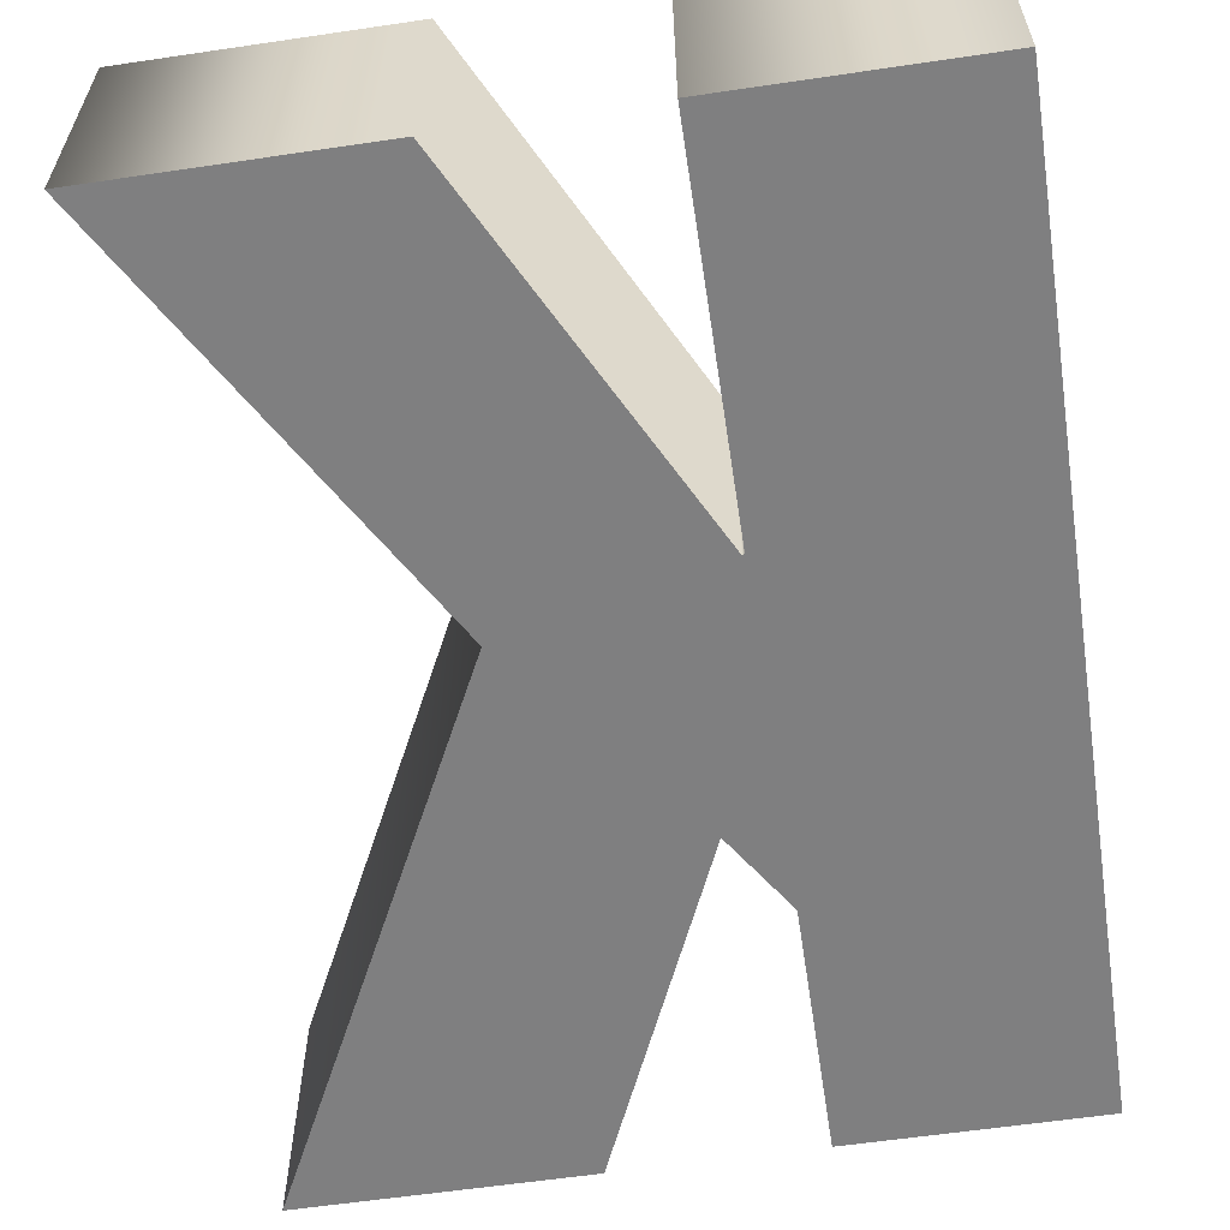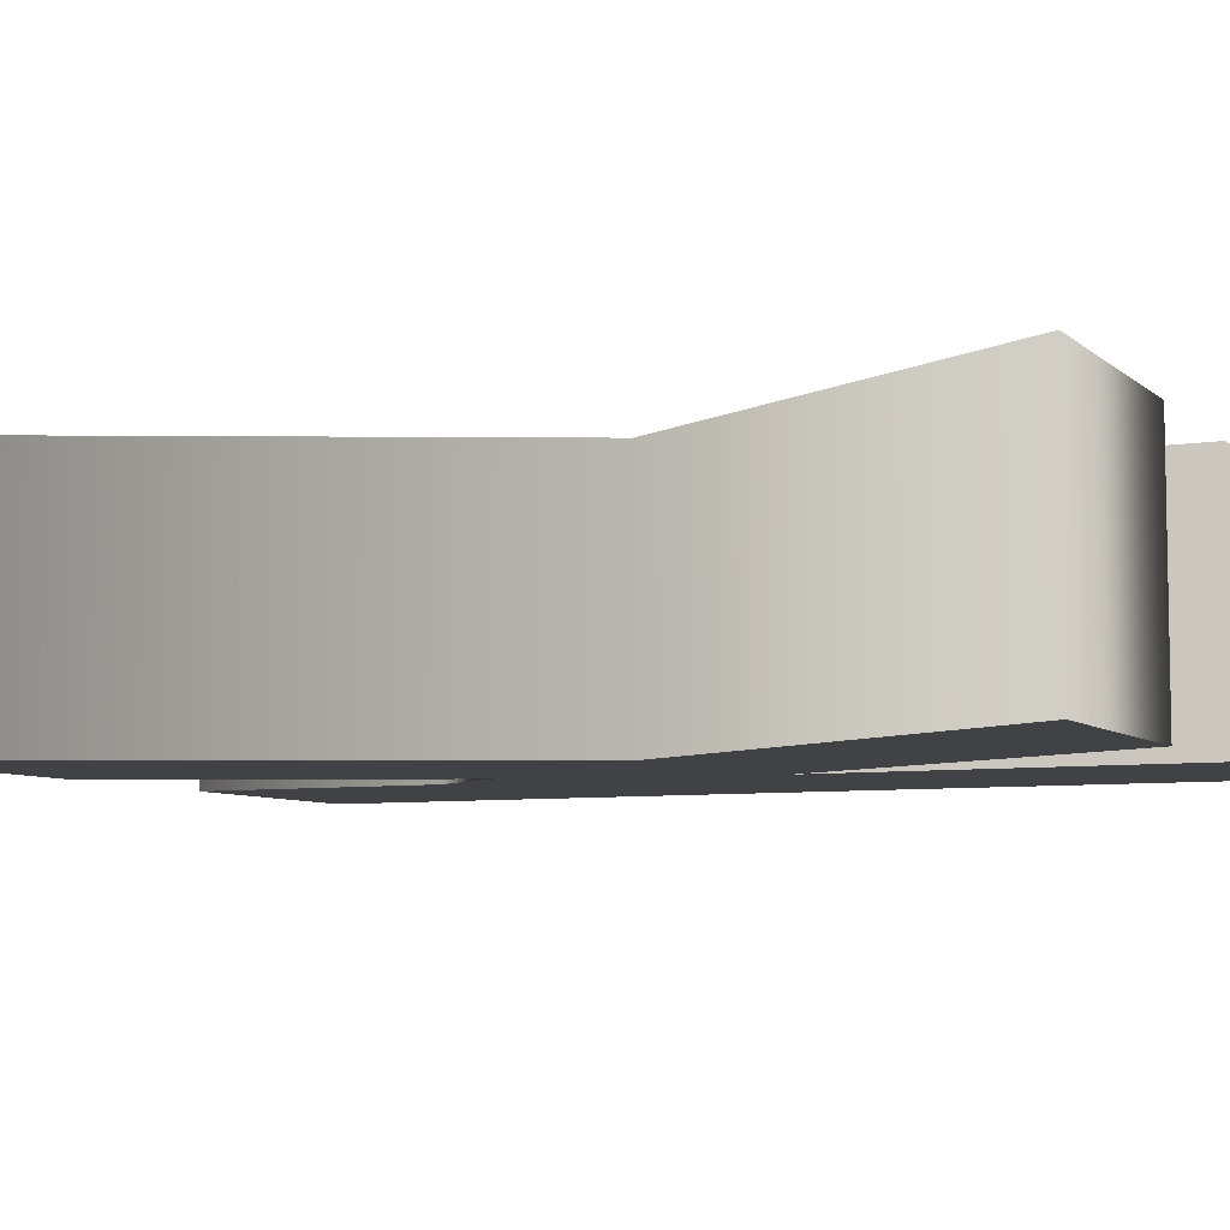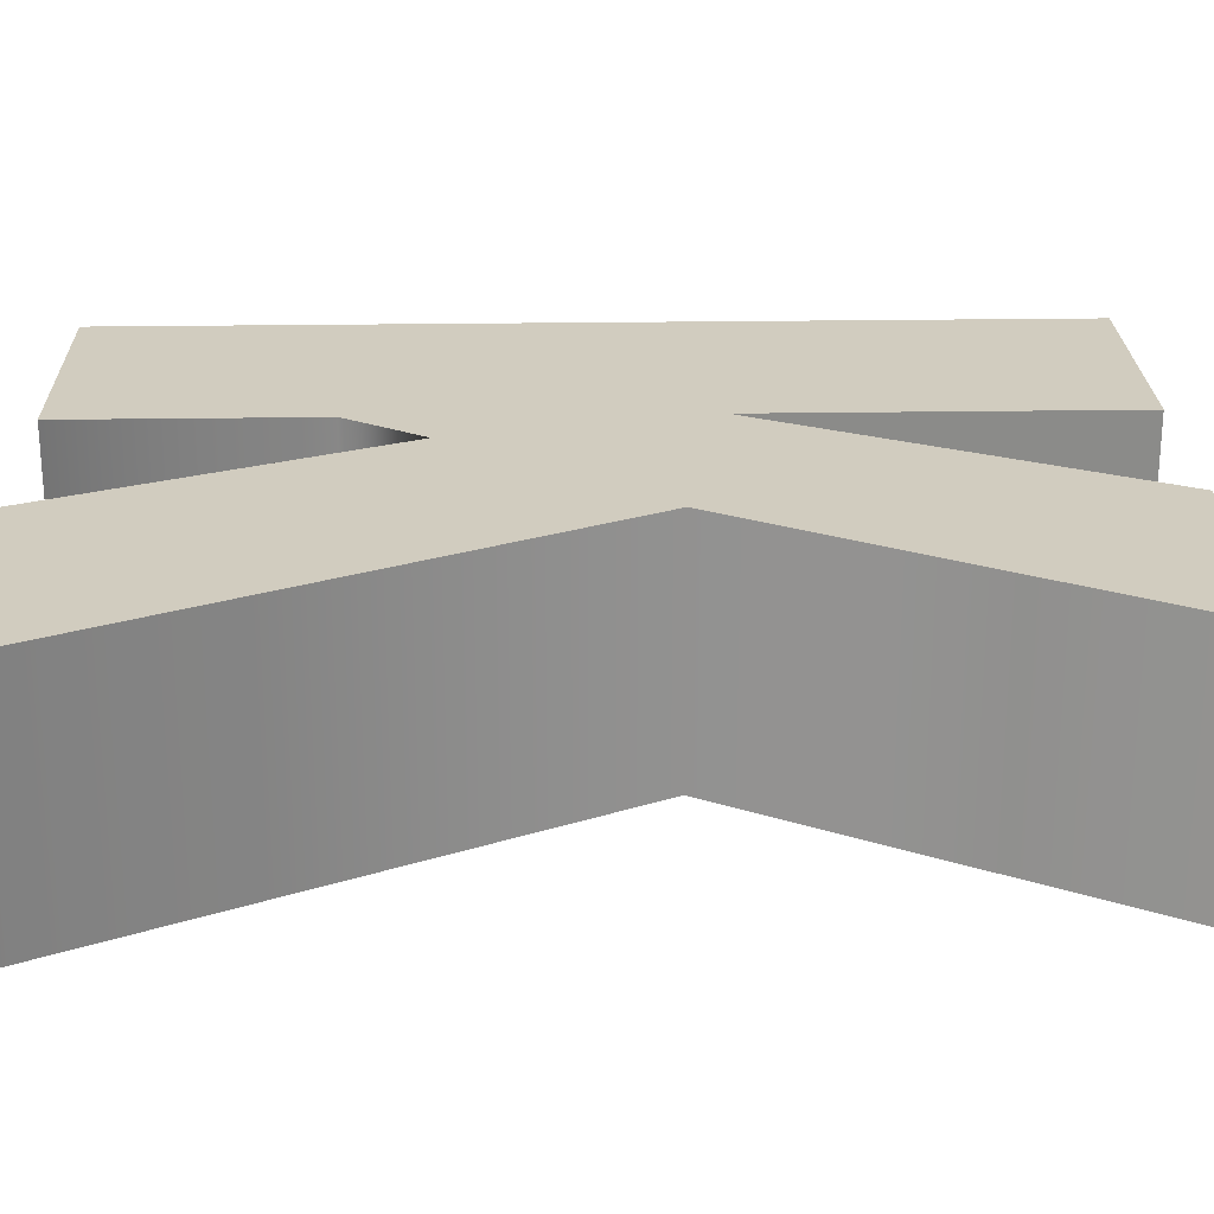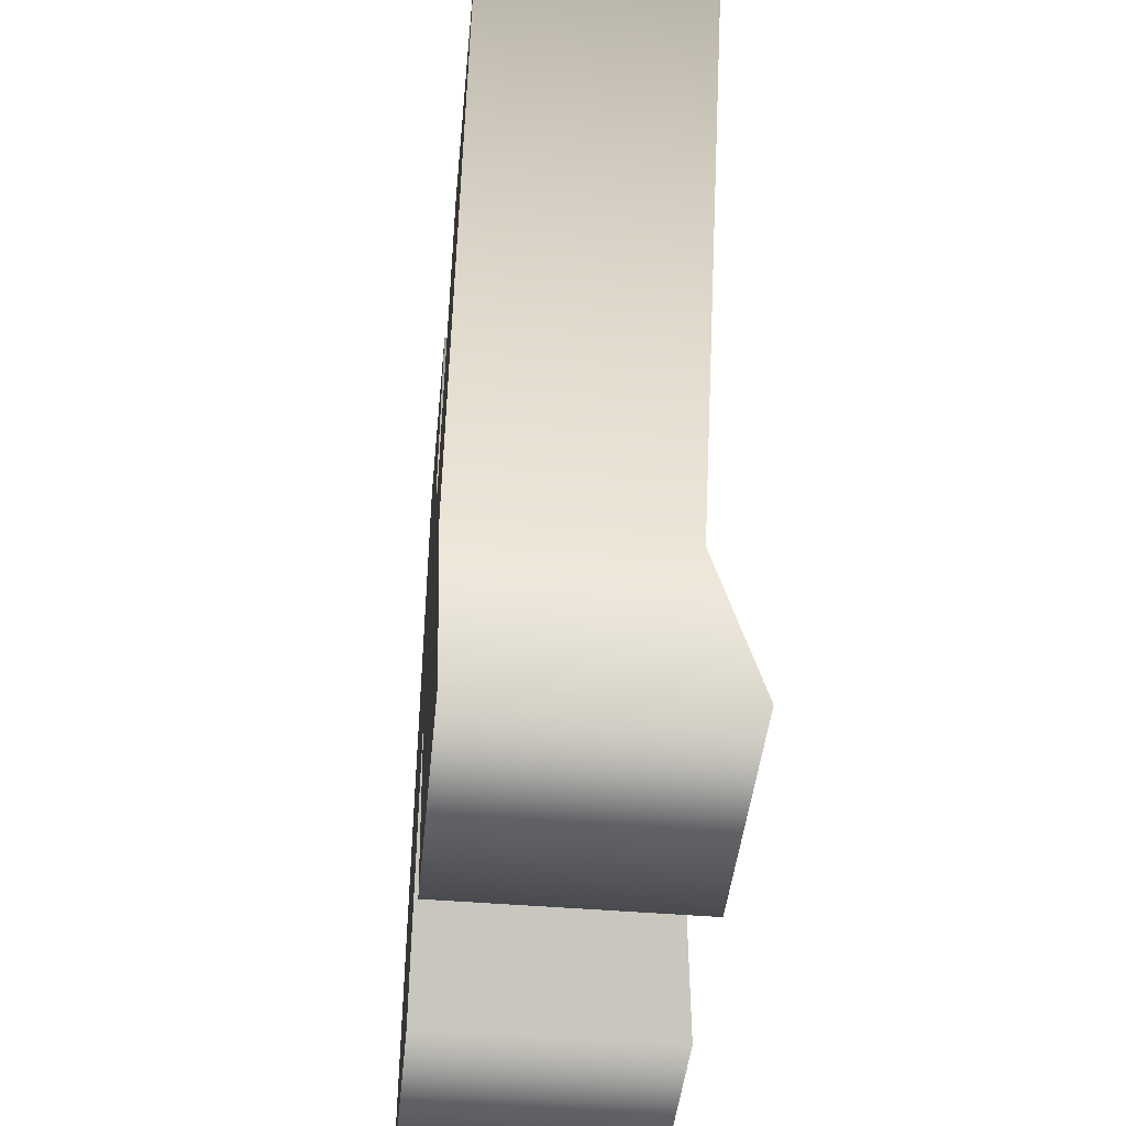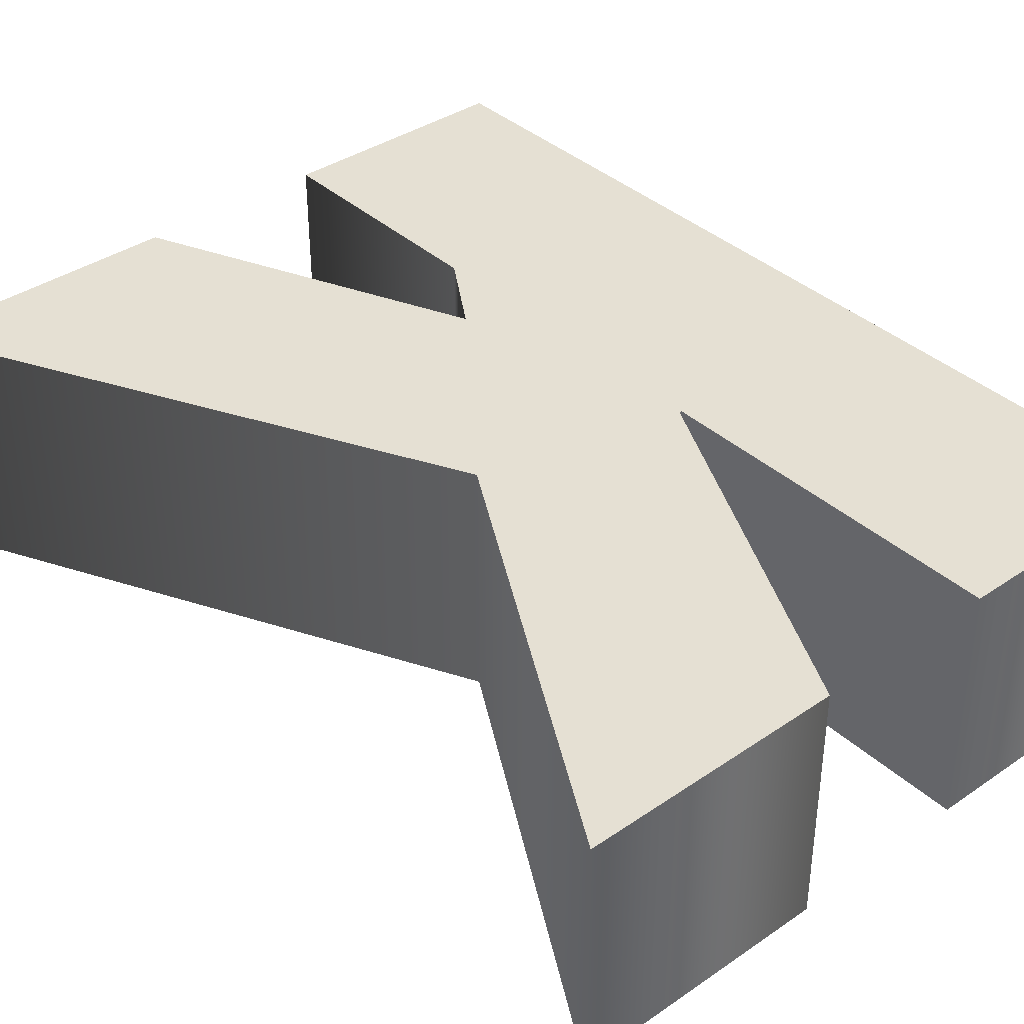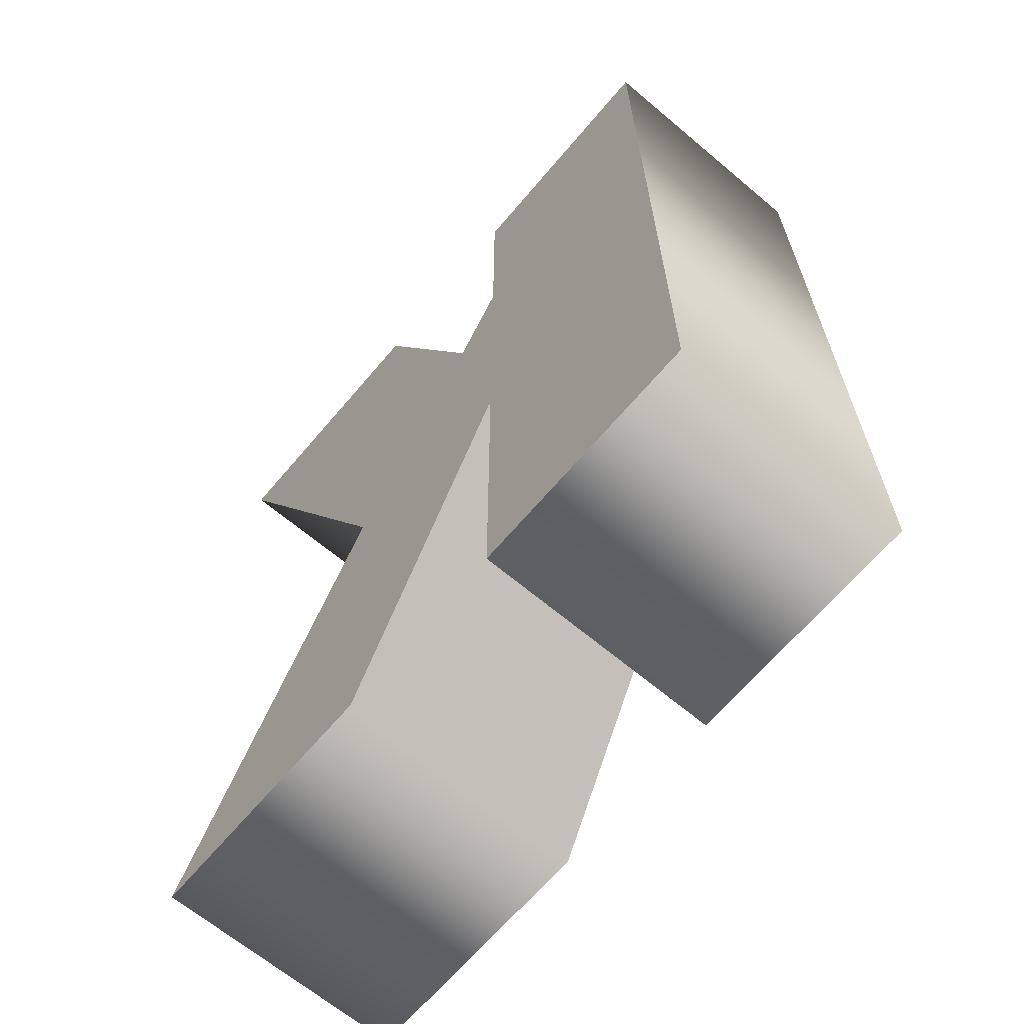
<metadata>
{"format":"obj","ext":"obj","renderer":"f3d","projection":"perspective","resolution":1024,"background":"white","views":[{"elev":-59.8,"azim":-171.4,"up":"+Y"},{"elev":-6.7,"azim":115.3,"up":"+Y"},{"elev":23.9,"azim":88.5,"up":"+Y"},{"elev":-45.3,"azim":84.4,"up":"+Z"},{"elev":37.9,"azim":139.0,"up":"+Y"},{"elev":-65.8,"azim":-130.2,"up":"+Z"}]}
</metadata>
<code>
o K
v -0.2304 0.08 0.3013
v -0.2304 0.08 -0.3013
v -0.07342 0.08 -0.3013
v -0.07342 0.08 -0.07004
v -0.07173 0.08 -0.07004
v 0.04473 0.08 -0.3013
v 0.2118 0.08 -0.3013
v 0.05992 0.08 -0.03798
v 0.2304 0.08 0.3013
v 0.05148 0.08 0.3013
v -0.04051 0.08 0.09114
v -0.07342 0.08 0.1418
v -0.07342 0.08 0.3013
v -0.2304 -0.08 0.3013
v -0.2304 -0.08 -0.3013
v -0.07342 -0.08 -0.3013
v -0.07342 -0.08 -0.07004
v -0.07173 -0.08 -0.07004
v 0.04473 -0.08 -0.3013
v 0.2118 -0.08 -0.3013
v 0.05992 -0.08 -0.03798
v 0.2304 -0.08 0.3013
v 0.05148 -0.08 0.3013
v -0.04051 -0.08 0.09114
v -0.07342 -0.08 0.1418
v -0.07342 -0.08 0.3013
v -0.2304 -0.08 0.3013
v -0.2304 0.08 0.3013
v -0.2304 -0.08 -0.3013
v -0.2304 0.08 -0.3013
v -0.07342 -0.08 -0.3013
v -0.07342 0.08 -0.3013
v -0.07342 -0.08 -0.07004
v -0.07342 0.08 -0.07004
v -0.07173 -0.08 -0.07004
v -0.07173 0.08 -0.07004
v 0.04473 -0.08 -0.3013
v 0.04473 0.08 -0.3013
v 0.2118 -0.08 -0.3013
v 0.2118 0.08 -0.3013
v 0.05992 -0.08 -0.03798
v 0.05992 0.08 -0.03798
v 0.2304 -0.08 0.3013
v 0.2304 0.08 0.3013
v 0.05148 -0.08 0.3013
v 0.05148 0.08 0.3013
v -0.04051 -0.08 0.09114
v -0.04051 0.08 0.09114
v -0.07342 -0.08 0.1418
v -0.07342 0.08 0.1418
v -0.07342 -0.08 0.3013
v -0.07342 0.08 0.3013
f 1 3 2
f 1 4 3
f 5 7 6
f 5 8 7
f 1 5 4
f 1 8 5
f 1 11 8
f 11 9 8
f 1 12 11
f 10 9 11
f 1 13 12
f 14 15 16
f 14 16 17
f 18 19 20
f 18 20 21
f 14 17 18
f 14 18 21
f 14 21 24
f 24 21 22
f 14 24 25
f 23 24 22
f 14 25 26
f 28 30 29 27
f 30 32 31 29
f 32 34 33 31
f 34 36 35 33
f 36 38 37 35
f 38 40 39 37
f 40 42 41 39
f 42 44 43 41
f 44 46 45 43
f 46 48 47 45
f 48 50 49 47
f 50 52 51 49
f 52 28 27 51

</code>
